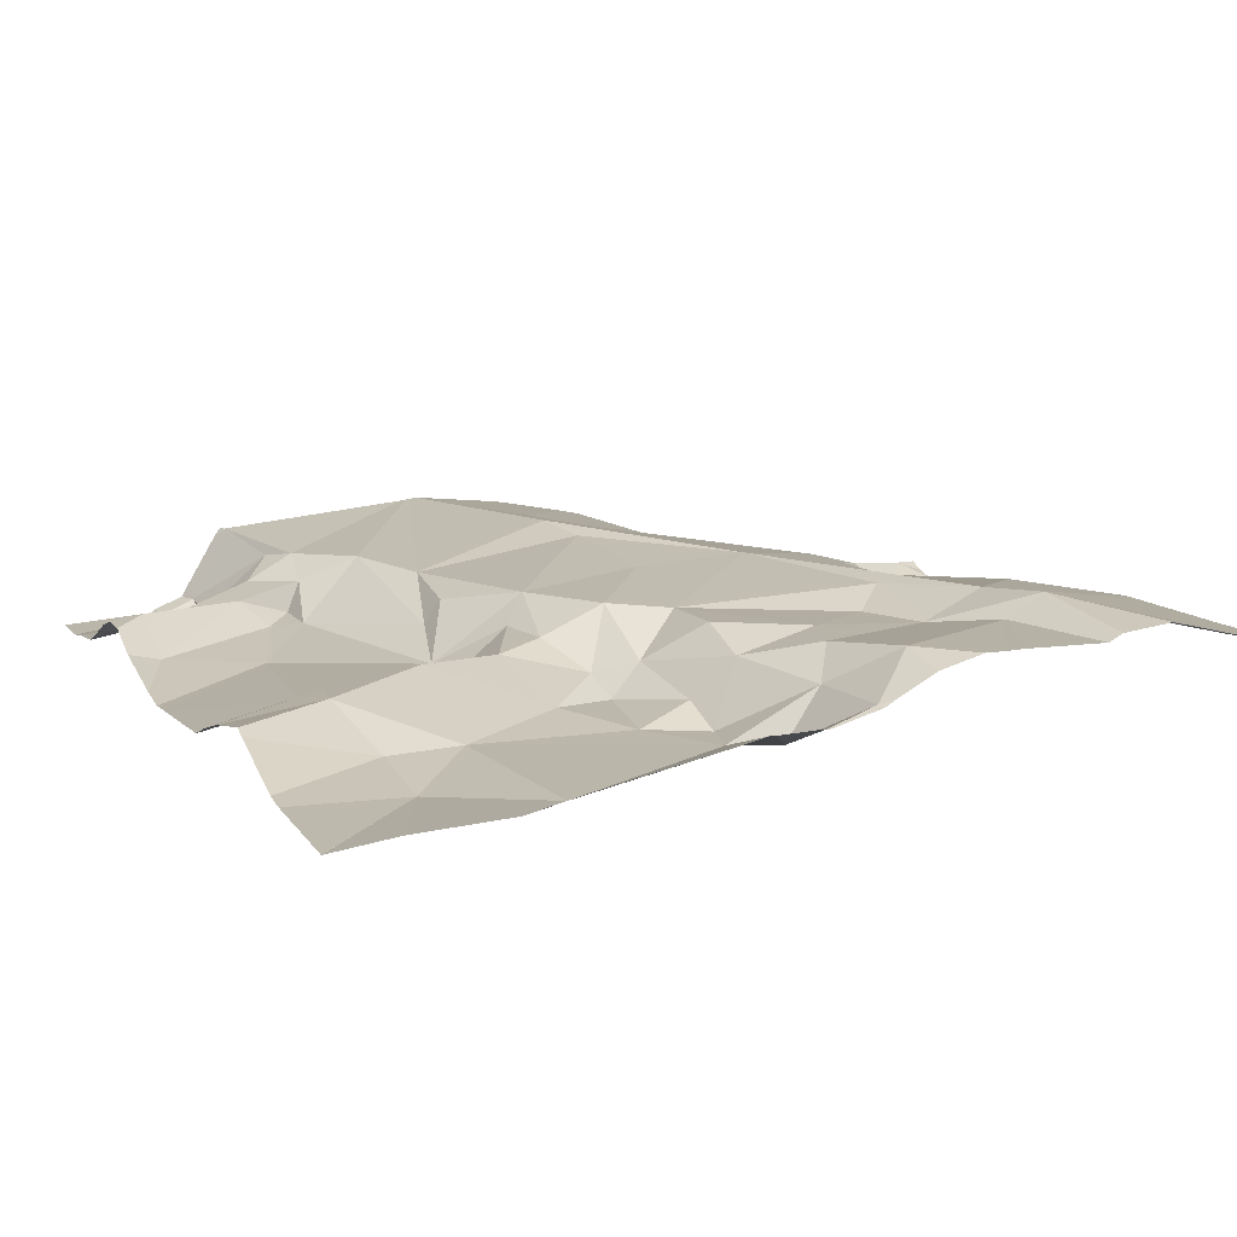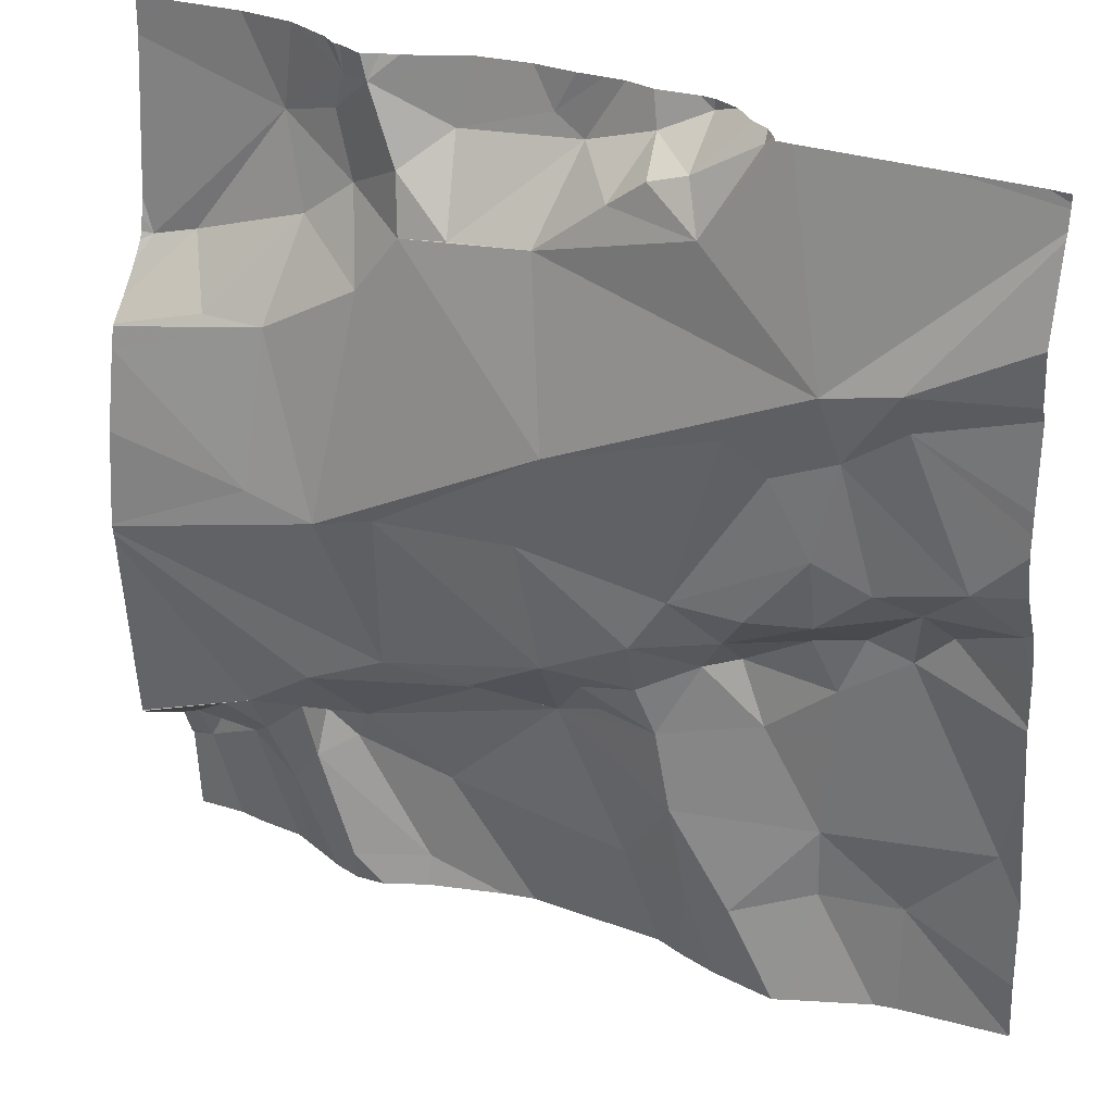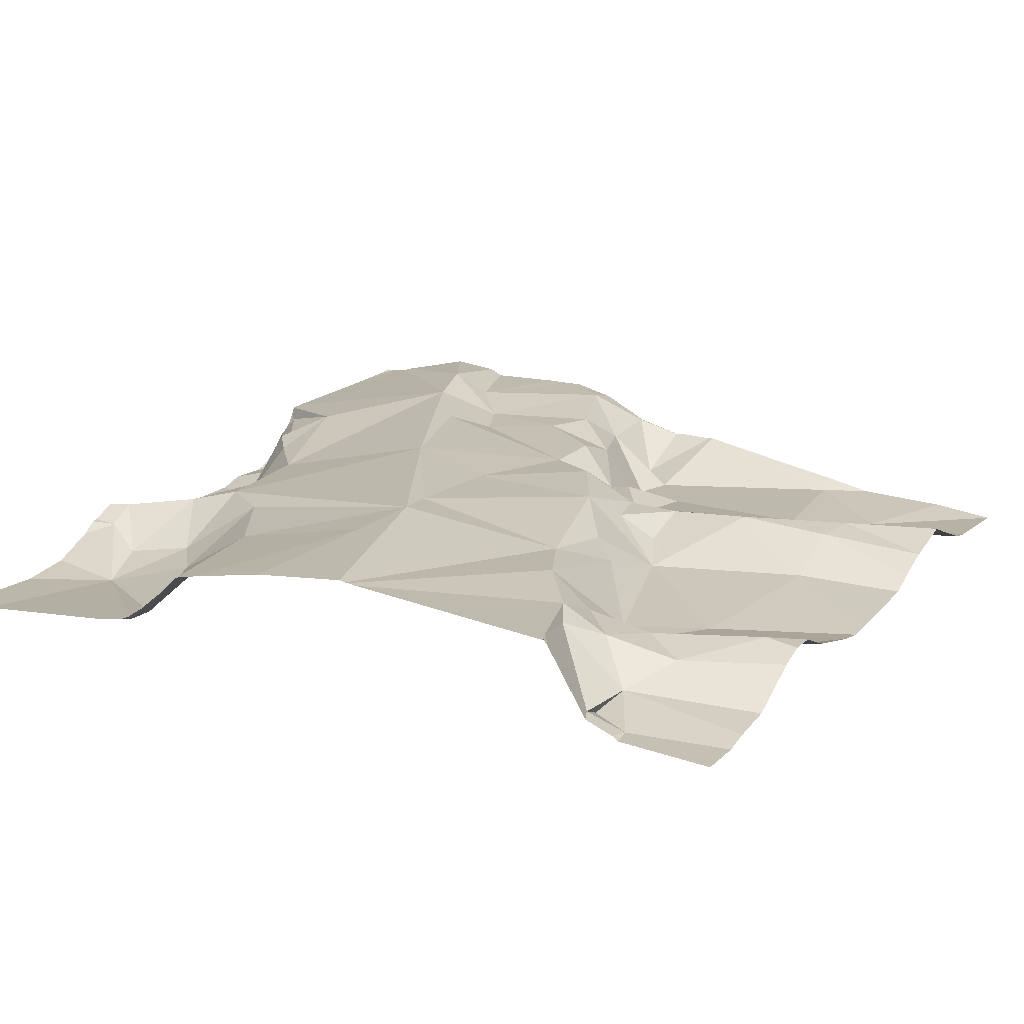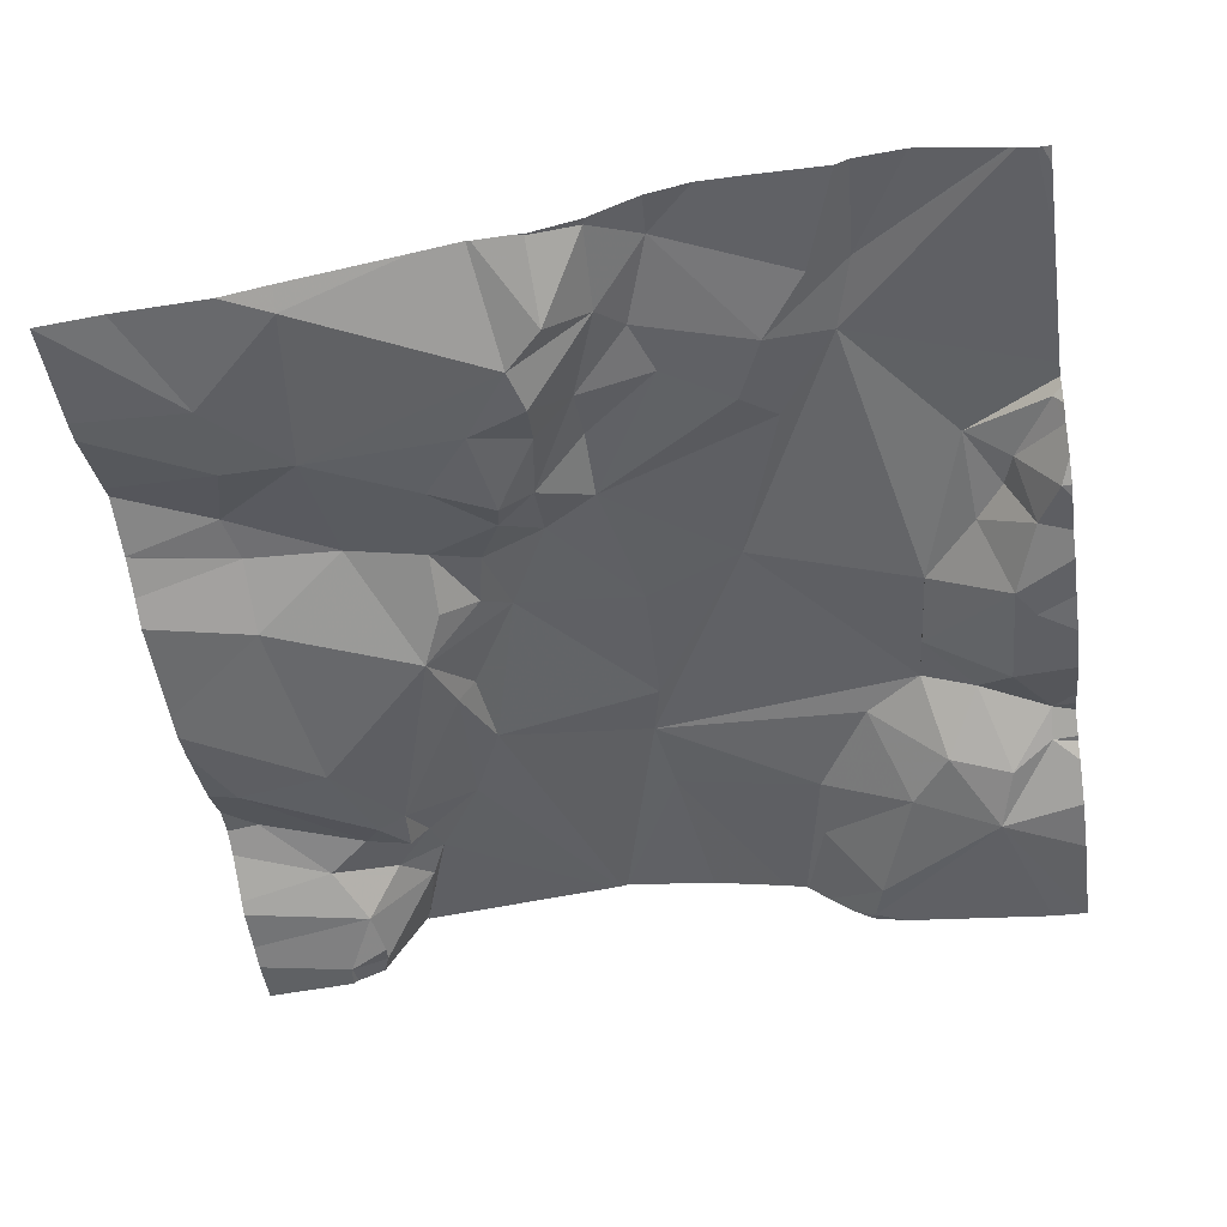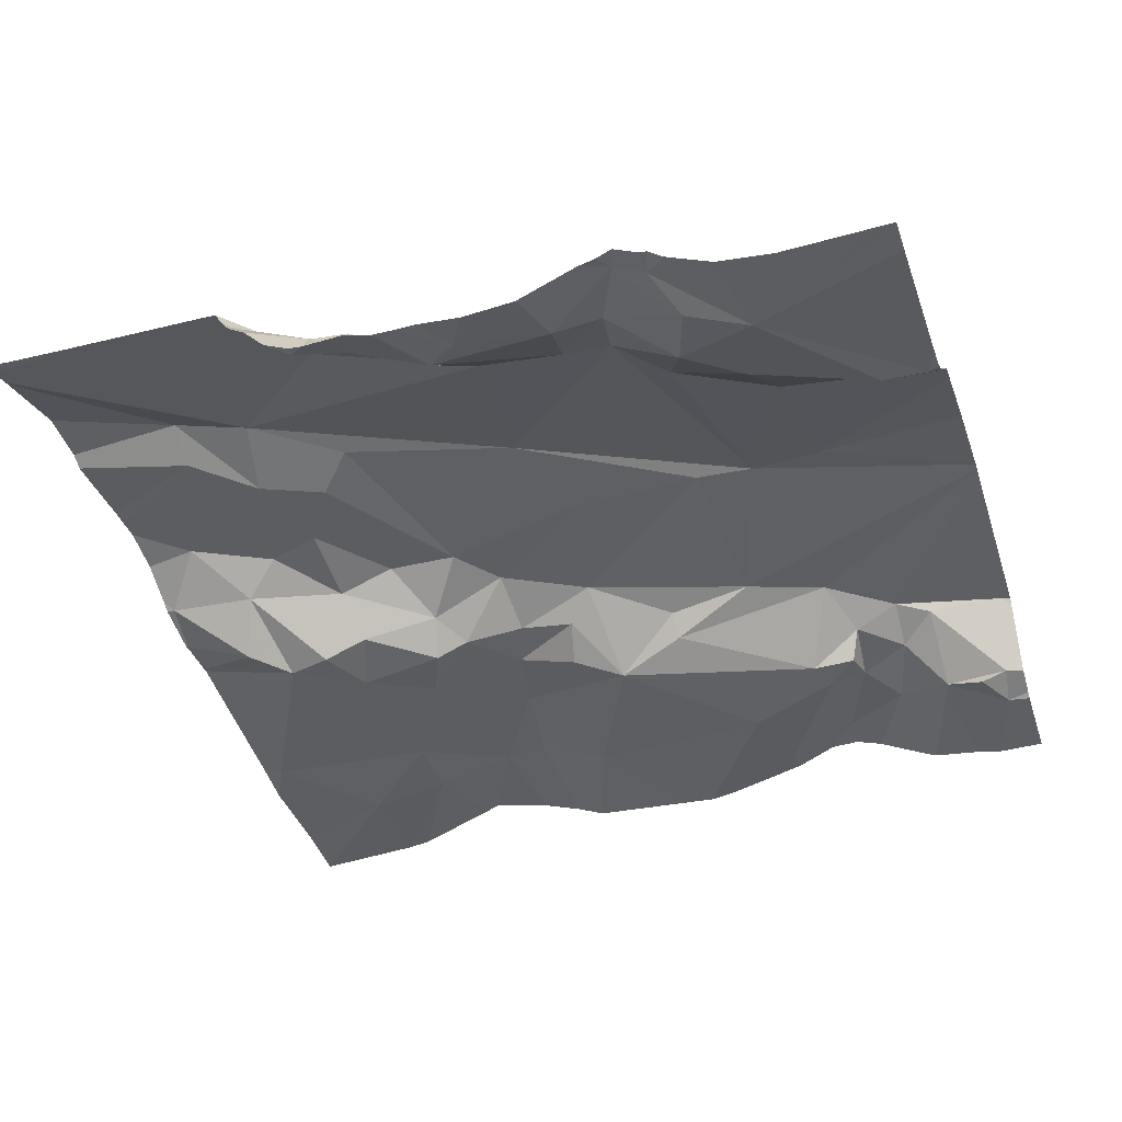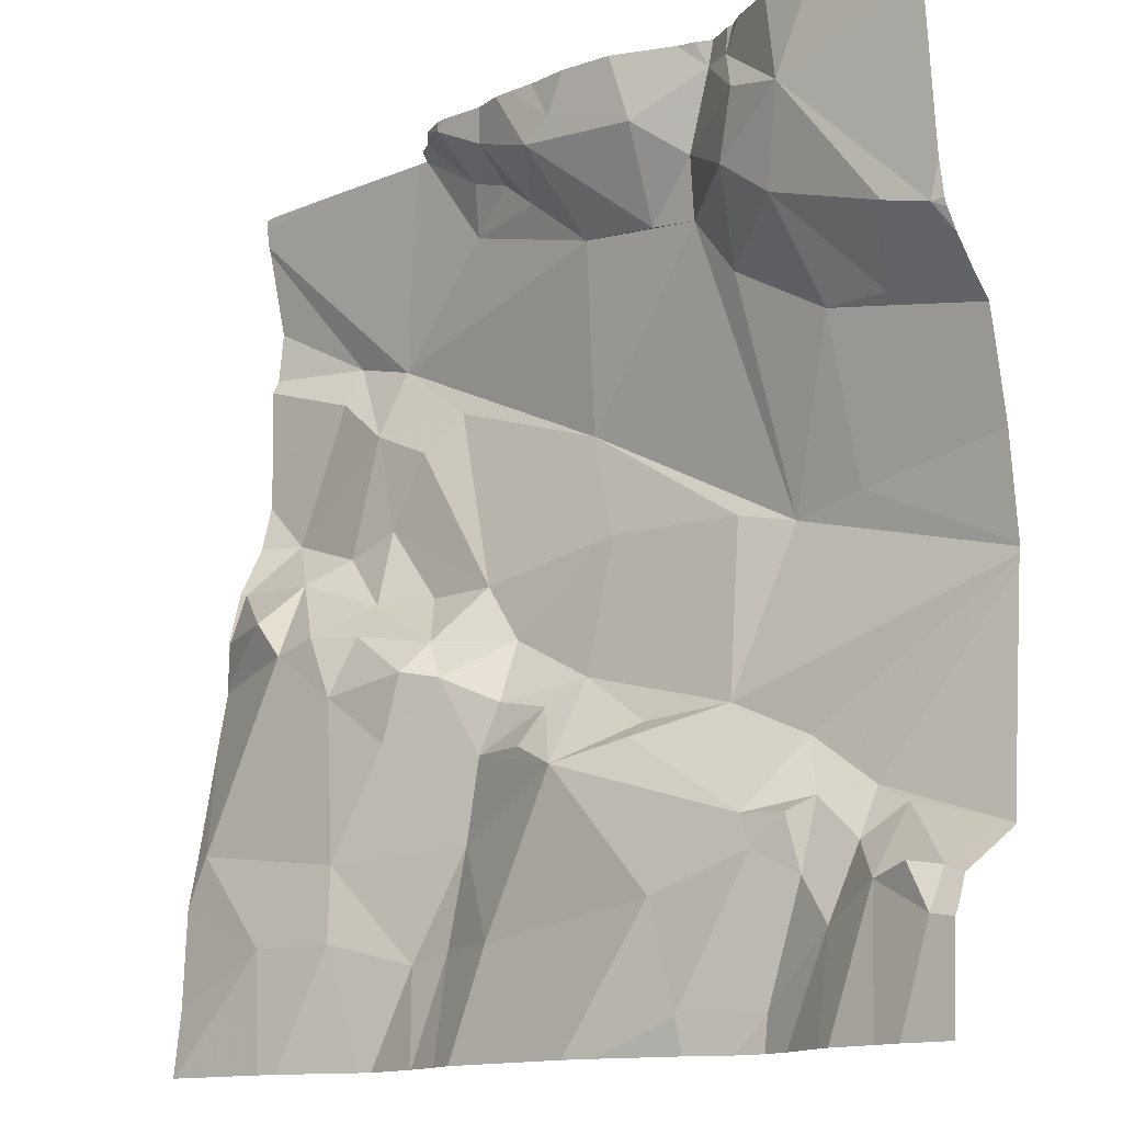
<metadata>
{"format":"obj","ext":"obj","renderer":"f3d","projection":"perspective","resolution":1024,"background":"white","views":[{"elev":11.1,"azim":65.7,"up":"+Z"},{"elev":30.5,"azim":26.2,"up":"+Y"},{"elev":17.7,"azim":-61.6,"up":"+Z"},{"elev":-50.0,"azim":98.3,"up":"+Z"},{"elev":-36.3,"azim":-162.4,"up":"+Z"},{"elev":-13.4,"azim":-136.9,"up":"+Y"}]}
</metadata>
<code>
v -76.58 232.6 500.6
v -76.37 232.6 500.6
v -76.48 233.4 500.6
v -76.52 232.8 500.6
v -76.52 232.8 500.6
v -76.45 232.7 500.6
v -76.45 233.3 500.6
v -76.53 233.3 500.6
v -76.43 233.4 500.6
v -76.43 232.8 500.7
v -76.61 232.8 500.7
v -76.6 232.5 500.6
v -76.6 233 500.7
v -76.66 233 500.7
v -76.42 233.1 500.7
v -76.45 233 500.7
v -76.9 233.4 500.6
v -76.37 233.3 500.6
v -76.58 233.3 500.6
v -76.46 233.4 500.6
v -76.59 233.3 500.6
v -76.55 233.4 500.6
v -75.95 233 500.6
v -75.95 233 500.6
v -76.63 233.2 500.6
v -76.74 233.1 500.6
v -76.72 233.2 500.6
v -76.63 233.4 500.6
v -76.68 233.3 500.6
v -76.76 232.6 500.6
v -76.68 232.5 500.6
v -76.73 233.4 500.6
v -76.81 233.1 500.6
v -76.85 233.2 500.6
v -76.9 233.2 500.6
v -76.75 233.3 500.6
v -75.95 232.9 500.6
v -76.78 232.7 500.7
v -76.69 233.4 500.6
v -76.82 232.6 500.6
v -76.86 232.6 500.6
v -76.89 232.6 500.6
v -76.81 232.7 500.6
v -76.88 232.6 500.6
v -76.77 232.6 500.6
v -76.72 232.6 500.6
v -76.67 232.7 500.6
v -76.7 232.7 500.7
v -76.62 233.4 500.6
v -75.95 232.7 500.6
v -76.74 233 500.7
v -76.66 233.3 500.6
v -75.95 232.8 500.6
v -75.95 232.9 500.6
v -76.73 232.7 500.6
v -76.41 233.4 500.6
v -76.68 232.6 500.6
v -76.71 232.7 500.6
v -75.95 233.4 500.6
v -76.9 232.7 500.7
v -76.66 233.4 500.6
v -75.95 232.9 500.6
v -75.95 233.4 500.6
v -75.95 232.9 500.6
v -76.4 232.8 500.6
v -75.96 232.9 500.6
v -76.6 232.5 500.6
v -76.83 232.5 500.6
v -76.08 232.9 500.6
v -76.06 233 500.6
v -76.04 232.9 500.6
v -76.78 232.5 500.6
v -76.86 232.5 500.6
v -76.63 233.4 500.6
v -76.24 232.6 500.6
v -76.16 232.6 500.6
v -76.15 232.8 500.6
v -76.25 232.9 500.6
v -76.17 232.9 500.6
v -75.96 233 500.6
v -76.71 232.5 500.6
v -76.6 233.4 500.6
v -76.07 232.6 500.6
v -76.65 232.5 500.6
v -76.68 232.5 500.6
v -75.98 232.7 500.6
v -76.76 232.5 500.6
v -76 233 500.7
v -75.95 232.5 500.6
v -76.2 233.1 500.7
v -76.14 233.1 500.7
v -76.16 233 500.7
v -76.26 232.9 500.6
v -76.28 232.8 500.6
v -76.34 232.9 500.7
v -76.31 232.7 500.6
v -76.34 232.8 500.6
v -76.32 232.8 500.6
v -76.22 232.8 500.6
v -76.07 233.2 500.7
v -76.16 232.9 500.6
v -76.1 233 500.7
v -76.13 232.9 500.6
v -76.3 232.9 500.7
v -76.22 232.9 500.7
v -76.19 232.5 500.6
v -76.52 232.5 500.6
v -76.24 233.1 500.7
v -76.23 233.4 500.6
v -76.28 233.3 500.7
v -76.3 233.4 500.6
v -76.07 233.2 500.7
v -76.15 233.2 500.7
v -76.54 233.4 500.6
v -76.66 233.4 500.6
v -76.16 232.7 500.6
v -76.29 232.6 500.6
v -76.39 232.8 500.6
v -76.3 233.4 500.6
v -76.33 233.4 500.6
v -76.35 233.4 500.6
v -76.46 232.5 500.6
v -76.49 232.5 500.6
v -76.91 233.1 500.6
v -76.91 233.1 500.7
v -76.91 233.2 500.6
v -76.91 233.2 500.6
v -76.91 232.7 500.7
v -76.91 232.9 500.7
v -76.91 233.1 500.7
v -76.91 233 500.7
v -76.91 233.4 500.6
v -76.91 232.6 500.7
v -76.91 232.6 500.6
v -76.91 233.1 500.7
v -76.91 232.6 500.6
v -76.91 232.6 500.6
v -76.91 232.7 500.7
v -76.91 232.6 500.6
v -76.91 233.2 500.6
v -76.91 233.4 500.6
v -76.91 233.2 500.6
v -76.91 233.2 500.6
v -76.91 232.9 500.7
v -76.91 232.9 500.7
v -76.91 232.9 500.7
v -76.91 232.9 500.7
v -76.44 233.4 500.6
v -75.95 233 500.7
v -75.95 232.6 500.6
v -75.95 232.5 500.6
v -75.95 232.9 500.6
v -75.95 232.9 500.6
v -75.95 233.1 500.7
v -75.95 233.1 500.7
v -75.95 233.4 500.7
v -75.95 233.4 500.7
v -75.95 233.4 500.6
v -75.95 233.1 500.7
v -75.95 233.2 500.7
v -75.95 233.3 500.7
v -75.95 233.2 500.7
v -76.18 232.5 500.6
v -75.95 232.5 500.6
v -76.07 232.5 500.6
v -76.1 232.5 500.6
v -76.26 232.5 500.6
v -76.26 232.5 500.6
v -76.34 232.5 500.6
v -76.31 232.5 500.6
v -76.87 232.5 500.6
v -76.91 232.5 500.6
v -76.79 233.4 500.6
v -76.67 233.4 500.6
v -76.25 233.4 500.6
v -76.27 233.4 500.6
v -76.39 233.4 500.6
v -76.23 233.4 500.6
v -76.31 233.4 500.6
v -76.36 233.4 500.6
v -76.3 233.4 500.6
v -76.22 233.4 500.6
v -76.21 233.4 500.6
v -76.2 233.4 500.6
v -76.06 233.4 500.6
v -76.91 233.4 500.6
v -76.03 233.4 500.6
v -75.97 233.4 500.6
v -76.11 233.4 500.6
f 122 1 123
f 5 4 6
f 8 7 9
f 10 5 6
f 10 11 5
f 123 12 107
f 13 11 10
f 14 13 15
f 10 16 13
f 6 1 2
f 18 9 7
f 15 19 14
f 8 21 19
f 8 9 22
f 7 8 19
f 15 7 19
f 9 20 22
f 114 20 3
f 26 25 27
f 21 28 29
f 85 30 81
f 33 34 124
f 35 34 36
f 168 117 170
f 155 100 154
f 41 40 42
f 42 40 43
f 41 42 44
f 40 30 45
f 31 12 46
f 47 4 48
f 16 15 13
f 22 21 8
f 154 88 149
f 52 21 29
f 45 55 38
f 14 19 25
f 177 9 121
f 6 4 47
f 45 30 46
f 57 47 58
f 42 60 133
f 12 1 57
f 26 27 33
f 32 61 39
f 28 21 22
f 36 52 29
f 28 61 29
f 61 28 74
f 52 25 19
f 36 29 61
f 26 33 125
f 28 22 114
f 27 36 34
f 27 25 52
f 27 52 36
f 124 35 127
f 11 48 4
f 4 5 11
f 176 119 175
f 40 41 44
f 153 71 152
f 14 11 13
f 48 55 47
f 55 58 47
f 30 40 72
f 57 1 47
f 167 75 117
f 30 31 46
f 55 45 46
f 57 58 46
f 58 55 46
f 130 26 135
f 26 14 25
f 152 69 53
f 17 36 173
f 35 36 141
f 34 33 27
f 89 83 164
f 19 21 52
f 175 111 109
f 14 26 51
f 11 14 144
f 144 51 146
f 60 38 128
f 60 43 38
f 38 55 48
f 129 48 147
f 48 11 145
f 166 76 163
f 67 31 84
f 10 6 65
f 47 1 6
f 43 40 45
f 43 60 42
f 57 46 12
f 43 45 38
f 137 42 139
f 73 136 171
f 68 44 73
f 165 83 76
f 70 69 71
f 174 61 115
f 76 75 106
f 78 77 79
f 71 66 80
f 23 66 64
f 173 36 32
f 164 83 165
f 88 80 24
f 150 83 151
f 91 90 92
f 94 93 95
f 96 6 2
f 97 65 98
f 99 94 98
f 100 91 88
f 69 86 53
f 98 96 99
f 10 65 97
f 93 79 101
f 78 79 93
f 78 99 77
f 102 70 88
f 95 97 94
f 103 79 77
f 92 102 91
f 101 79 103
f 71 69 152
f 104 93 105
f 54 71 153
f 70 101 103
f 102 101 70
f 95 16 10
f 102 92 101
f 92 105 101
f 104 105 92
f 88 70 80
f 100 88 154
f 163 76 106
f 70 71 80
f 16 95 104
f 108 15 104
f 110 109 111
f 90 104 92
f 156 112 157
f 108 104 90
f 104 95 93
f 100 112 91
f 75 116 96
f 106 75 167
f 116 76 83
f 77 116 69
f 99 116 77
f 165 76 166
f 78 94 99
f 86 69 116
f 2 117 96
f 117 75 96
f 167 117 168
f 115 61 74
f 74 28 49
f 117 2 169
f 98 94 97
f 98 65 118
f 96 98 6
f 18 7 110
f 119 111 175
f 56 9 177
f 18 120 121
f 9 18 121
f 15 108 113
f 120 111 121
f 18 110 120
f 175 109 178
f 112 113 91
f 121 119 179
f 7 15 113
f 110 111 120
f 113 108 91
f 183 113 184
f 108 90 91
f 184 156 189
f 182 110 183
f 185 59 187
f 49 28 82
f 73 44 136
f 112 100 160
f 78 93 94
f 101 105 93
f 82 28 114
f 95 10 97
f 15 16 104
f 177 121 180
f 88 91 102
f 116 99 96
f 6 118 65
f 118 6 98
f 76 116 75
f 69 103 77
f 103 69 70
f 84 31 85
f 83 86 116
f 113 110 7
f 119 121 111
f 150 86 83
f 124 34 35
f 125 33 124
f 89 151 83
f 149 88 24
f 126 35 140
f 127 35 126
f 128 38 129
f 24 80 23
f 50 86 150
f 129 38 48
f 87 30 72
f 130 51 26
f 131 51 130
f 39 61 174
f 53 86 50
f 72 40 68
f 133 60 138
f 134 42 133
f 135 26 125
f 68 40 44
f 136 44 137
f 137 44 42
f 64 66 37
f 138 60 128
f 139 42 134
f 67 12 31
f 32 36 61
f 140 35 143
f 141 36 132
f 23 80 66
f 142 35 141
f 54 66 71
f 81 30 87
f 143 35 142
f 62 66 54
f 144 14 51
f 145 11 144
f 17 132 36
f 146 51 131
f 37 66 62
f 147 48 145
f 3 20 148
f 156 113 112
f 85 31 30
f 107 12 67
f 157 112 161
f 156 158 185
f 159 100 155
f 123 1 12
f 160 100 159
f 161 112 162
f 114 22 20
f 122 2 1
f 162 112 160
f 169 2 122
f 56 20 9
f 170 117 169
f 171 136 172
f 148 20 56
f 178 109 182
f 179 119 181
f 180 121 179
f 181 119 176
f 182 109 110
f 183 110 113
f 184 113 156
f 185 158 59
f 186 132 17
f 187 59 188
f 188 59 63
f 189 156 185

</code>
